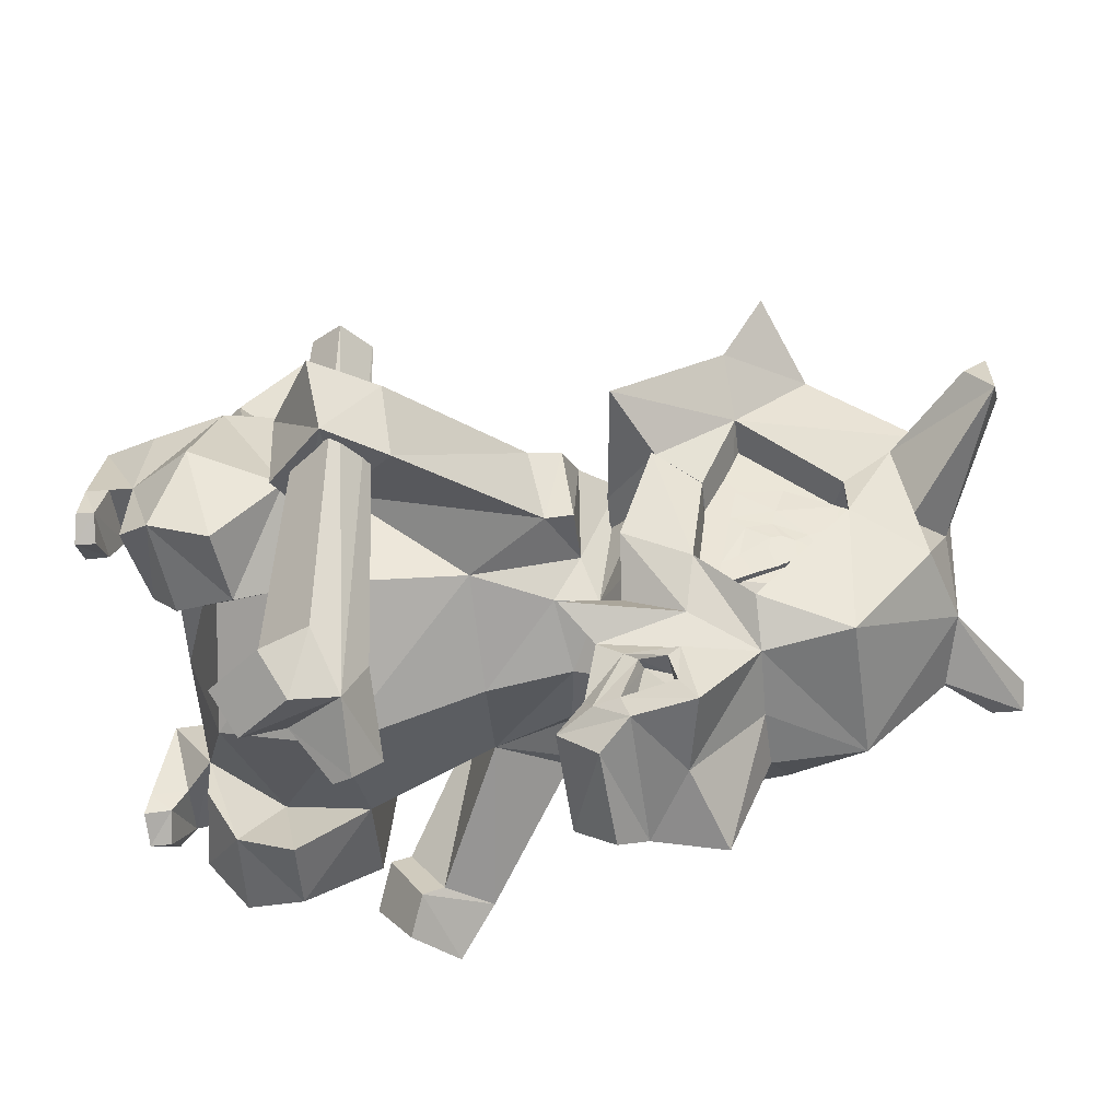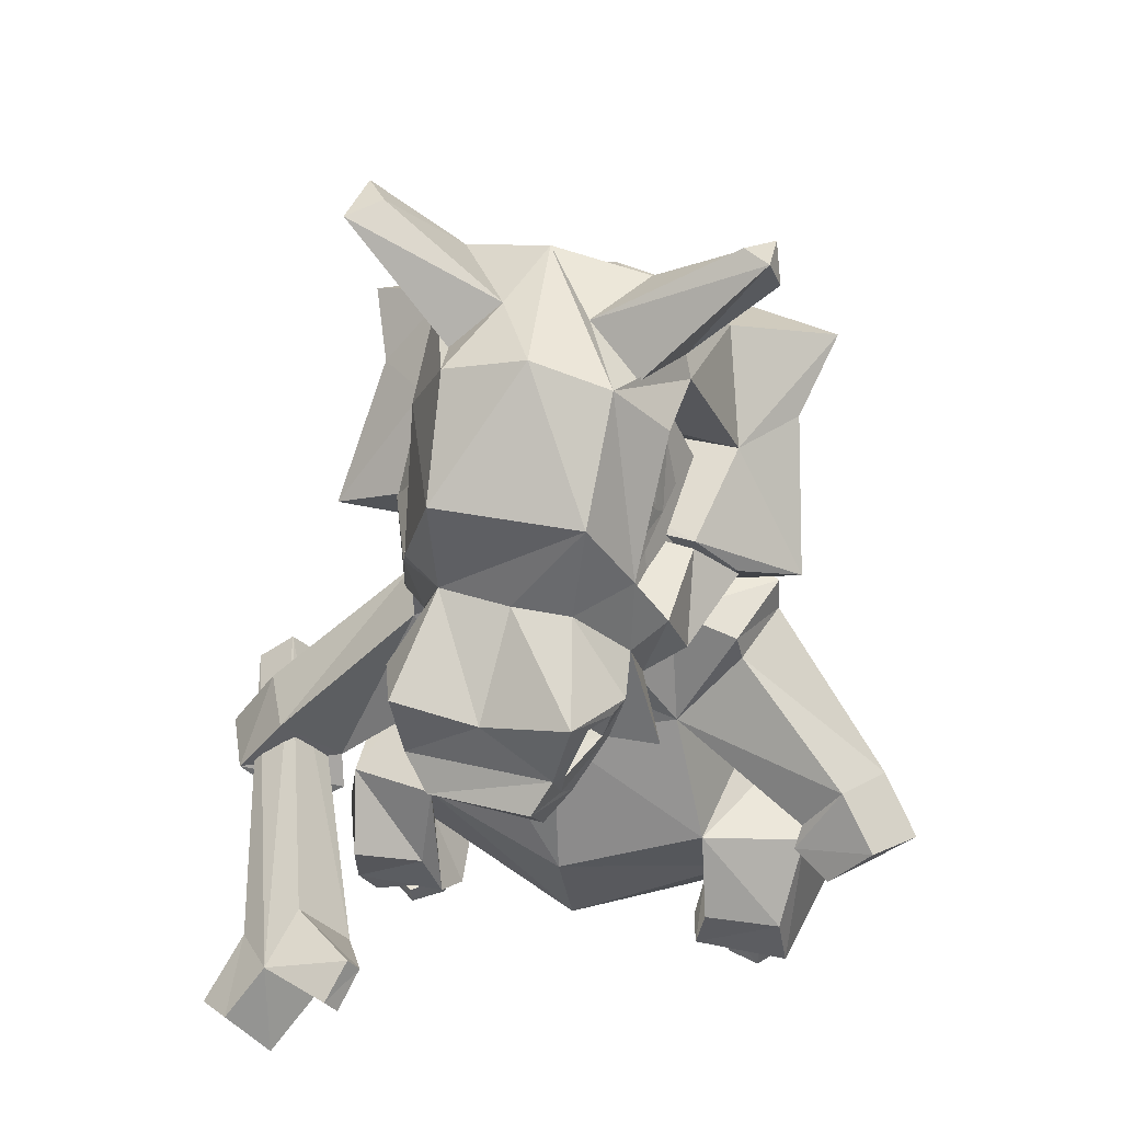
<metadata>
{"format":"obj","ext":"obj","renderer":"f3d","projection":"perspective","resolution":1024,"background":"white","views":[{"elev":-41.6,"azim":97.3,"up":"+Z"},{"elev":-44.5,"azim":-178.8,"up":"+Z"}]}
</metadata>
<code>
v -0.06611 -0.05225 -0.1302
v 0.03325 -0.05298 -0.09186
v 0.0261 -0.07408 -0.114
v -0.04476 -0.0702 -0.1454
v -0.1166 -0.0222 -0.04721
v -0.1075 0.02484 -0.07069
v -0.1346 0.02913 -0.04673
v -0.1488 -0.01738 -0.02851
v -0.08977 -0.04608 -0.0873
v 0.04042 -0.04376 -0.04678
v -0.06605 0.03844 -0.1566
v -0.002961 0.01589 -0.1314
v -0.02559 0.07003 -0.0697
v -0.06798 0.0708 -0.0809
v -0.05784 -0.04362 -0.1402
v -0.09173 -0.01999 -0.1092
v 0.04571 -0.02363 -0.06199
v 0.04333 -0.04605 -0.1046
v -0.0781 0.1408 -0.06926
v 0.02439 0.07192 -0.05236
v 0.02942 0.139 -0.04215
v 0.04881 0.07116 -0.01985
v 0.02914 -0.02589 0.001712
v 0.05681 -0.02337 0.04207
v -0.1545 0.03034 0.02283
v -0.1876 -0.000958 0.02749
v 0.05017 -0.01937 -0.1217
v 0.05883 0.02875 -0.1175
v -0.001289 -0.01833 -0.1374
v 0.03592 -0.04262 -0.1408
v -0.05275 -0.01728 -0.1531
v -0.03682 -0.0388 -0.1657
v -0.1035 0.0236 -0.1138
v 0.06641 -0.06812 -0.02657
v 0.03822 0.02115 -0.02176
v 0.06284 0.01776 -0.07376
v -0.1282 -0.06275 -0.0813
v -0.1108 0.08192 -0.0606
v -0.09782 0.2025 0.001727
v -0.1361 0.1568 0.01062
v 0.05376 0.02826 0.01768
v -0.04084 0.2151 0.0196
v 0.04221 0.1418 0.05948
v 0.01844 0.1977 0.03185
v -0.1525 0.1529 0.06793
v -0.1491 0.1699 0.07477
v -0.1267 0.2085 0.1138
v 0.04491 0.03682 0.09471
v 0.06433 0.001716 0.1122
v -0.06103 -0.02244 -0.1439
v 0.06122 0.008562 -0.07936
v 0.04914 -0.01303 -0.0711
v -0.07734 0.02397 -0.1428
v -0.09392 0.02018 -0.1257
v -0.08717 -0.01211 -0.1163
v -0.0615 0.02449 -0.1315
v -0.0408 -0.01799 -0.127
v -0.07004 0.01828 -0.1097
v -0.07126 -0.008495 -0.1067
v 0.05899 0.01479 -0.09938
v 0.05054 -0.02597 -0.1046
v 0.04137 0.009992 -0.0806
v 0.0392 -0.01004 -0.07107
v 0.04008 0.01318 -0.09608
v 0.02998 -0.01986 -0.1039
v -0.0825 0.2131 0.06246
v -0.1157 0.1878 0.02693
v 0.02555 0.1762 0.1283
v 0.03346 0.14 0.09444
v 0.004501 0.2018 0.1598
v -0.1846 0.1219 0.1608
v -0.1891 0.06235 0.09342
v -0.05603 0.2188 0.136
v -0.07874 0.1389 0.2139
v 0.04306 0.06355 0.1581
v 0.02071 0.1184 0.2122
v -0.2655 0.09633 0.1779
v -0.2352 0.06101 0.1282
v -0.1032 0.09076 0.2729
v 0.07238 0.05914 0.1992
v 0.07912 0.08985 0.2474
v -0.1554 0.03423 0.02626
v 0.04474 0.03693 0.09532
v -0.1638 0.008108 0.1792
v -0.09971 0.09075 0.2724
v -0.2356 -0.02291 0.0466
v -0.1647 -0.0424 0.06268
v -0.1875 -0.001399 0.03079
v 0.1114 -0.02348 0.1321
v 0.06267 0.004373 0.1109
v 0.01243 -0.03672 0.1183
v -0.0233 0.2124 0.08301
v 0.01496 0.1856 0.06768
v -0.2097 0.2575 0.08919
v -0.1862 0.268 0.06904
v -0.2112 0.2422 0.06055
v -0.2029 0.2658 0.05366
v 0.05793 0.2571 0.1417
v 0.06948 0.2518 0.1707
v 0.08543 0.2544 0.1272
v 0.08263 0.2338 0.1487
v -0.02248 -0.002254 0.2078
v -0.003354 -0.04542 0.02949
v -0.01629 -0.03085 0.1564
v 0.02077 0.01434 0.1686
v 0.03673 -0.01754 0.02481
v -0.1005 -0.03591 0.01436
v -0.1219 -0.001379 -0.01636
v -0.1684 0.026 0.09187
v -0.1408 -0.02631 0.1369
v -0.04213 -0.04694 -0.008452
v -0.04764 -0.07021 0.00251
v 0.0006862 -0.07858 0.03177
v -0.01146 0.1209 -0.03942
v 0.009014 0.146 0.005602
v 0.004397 0.1667 0.1278
v -0.06457 0.147 0.1266
v -0.1118 0.1756 0.08402
v -0.06841 0.1412 -0.03679
v -0.02418 -0.02897 -0.06711
v -0.08025 -0.03369 0.1773
v -0.0756 -0.001418 0.1704
v -0.1081 -0.07893 0.008522
v -0.1399 -0.05469 0.04115
v -0.08599 -0.05712 0.1906
v -0.1432 -0.05828 0.1493
v -0.02435 -0.06494 0.1762
v 0.0168 -0.05788 0.1461
v -0.1435 -0.1431 0.01237
v -0.1888 -0.1676 0.1656
v -0.1264 -0.1317 0.2031
v -0.1321 -0.1688 0.2202
v -0.05989 -0.1344 0.2209
v 0.002329 -0.1805 0.2056
v -0.06363 -0.1747 0.2321
v 0.04616 -0.1683 0.1485
v -0.1732 -0.05002 0.1165
v -0.2079 -0.1636 0.1072
v 0.008323 -0.05775 0.06441
v 0.05387 -0.05727 0.06628
v 0.05852 -0.06546 0.1257
v -0.2163 -0.2158 0.09162
v -0.1632 -0.2419 -0.02313
v -0.197 -0.221 0.1856
v -0.1063 -0.2241 0.2512
v 0.01678 -0.2309 0.2283
v 0.05283 -0.2314 0.1476
v 0.02894 -0.1376 0.03824
v 0.04894 -0.2416 0.02545
v -0.1981 -0.303 0.2032
v -0.2186 -0.2997 0.1205
v 0.004157 -0.3158 0.2437
v 0.05435 -0.3073 0.1723
v -0.154 -0.3563 0.1767
v -0.1924 -0.3548 0.09917
v -0.1047 -0.3583 0.2316
v -0.0275 -0.3573 0.1732
v 0.01488 -0.3645 0.1462
v 0.08738 -0.2439 0.1534
v 0.08914 -0.3181 0.1663
v 0.02383 -0.3664 0.08796
v -0.08553 -0.3758 0.07498
v -0.1692 -0.3759 0.0398
v -0.2224 -0.06156 0.07947
v -0.1884 -0.07095 0.02793
v -0.2225 -0.08839 0.07608
v -0.1925 -0.09096 0.02742
v -0.2547 -0.2267 -0.004706
v -0.3022 -0.1825 -0.009808
v 0.05418 -0.07873 0.06482
v 0.05882 -0.09111 0.128
v 0.1186 -0.2165 0.04545
v 0.1625 -0.1723 0.03685
v -0.2371 -0.1959 -0.04938
v -0.2656 -0.1601 -0.0489
v -0.3248 -0.2123 -0.0489
v -0.2489 -0.2418 -0.01275
v -0.2773 -0.2558 -0.03925
v 0.1347 -0.2191 0.09457
v 0.1733 -0.1795 0.09585
v 0.1983 -0.2161 0.03404
v 0.1181 -0.2406 0.032
v 0.1557 -0.2594 0.02768
v 0.1247 -0.2419 0.08649
v 0.2078 -0.2272 0.09266
v 0.1511 -0.2618 0.0922
v -0.2314 -0.2123 -0.05861
v -0.2876 -0.1894 -0.08395
v -0.2557 -0.2243 -0.08161
v -0.263 -0.2382 0.09556
v -0.2426 -0.2468 -0.02283
v -0.2532 -0.3189 0.1123
v -0.2467 -0.3816 0.09975
v -0.1903 -0.4136 0.09414
v -0.1917 -0.398 0.03041
v -0.1894 -0.4277 0.02753
v -0.1942 -0.3174 0.009037
v -0.1652 -0.301 -0.05516
v -0.1587 -0.3451 -0.04587
v -0.2666 -0.346 0.01621
v -0.2395 -0.3844 0.03095
v 0.1124 -0.2612 0.06713
v 0.1229 -0.3328 0.09829
v 0.1146 -0.3109 0.01977
v 0.1151 -0.3582 0.03539
v 0.03904 -0.3981 0.09093
v 0.01648 -0.418 0.1489
v 0.04054 -0.4228 0.09054
v 0.07817 -0.3732 0.159
v 0.09009 -0.3806 0.09747
v -0.2404 -0.4018 0.02854
v -0.2519 -0.415 0.09441
v -0.2435 -0.4312 0.03277
v 0.06122 -0.4137 0.1624
v 0.08727 -0.3996 0.1007
v 0.08445 -0.4185 0.1039
v 0.05905 -0.3048 0.007083
v 0.05201 -0.3246 0.0676
v 0.04566 -0.3499 0.01263
v 0.03086 -0.3733 0.03944
v 0.1019 -0.3817 0.04035
v -0.2229 -0.3041 -0.06293
v -0.2295 -0.3499 -0.06031
v -0.2168 -0.3818 -0.02458
v -0.1596 -0.3723 0.001702
v -0.08814 -0.1106 0.2266
v -0.1038 -0.0841 0.2442
v -0.08079 -0.1737 0.2487
v -0.1165 -0.1699 0.2397
v -0.1187 -0.2642 0.2849
v -0.1654 -0.3503 0.2761
v -0.0631 -0.3442 0.3026
v -0.1015 -0.3984 0.2744
v -0.1311 -0.3112 0.3409
v -0.1662 -0.3649 0.3478
v -0.09893 -0.3623 0.3649
v -0.1269 -0.3991 0.3547
v -0.1514 -0.2945 0.4516
v -0.1671 -0.318 0.4392
v -0.1352 -0.3208 0.4481
v -0.1477 -0.3329 0.4337
v -0.1031 -0.1703 0.2734
v -0.1083 -0.1053 0.229
v -0.04994 -0.1363 -0.007856
v -0.05165 -0.2472 -0.04557
v -0.06068 -0.3396 -0.01815
v 0.04872 -0.4237 0.06849
v 0.04878 -0.4057 0.06883
v -0.2355 -0.4303 0.009548
v -0.233 -0.4123 0.006051
v -0.1893 -0.4312 0.009085
v -0.2123 -0.4302 -0.006259
v -0.1916 -0.4098 0.01212
v -0.2131 -0.413 -0.005417
v 0.09062 -0.421 0.07682
v 0.07585 -0.4237 0.05892
v 0.09149 -0.407 0.07451
v 0.07611 -0.4077 0.05781
v 0.1494 -0.2583 -0.1274
v 0.1717 -0.2324 0.149
v 0.1897 -0.2088 0.1447
v 0.1817 -0.216 -0.1299
v 0.1038 -0.2251 -0.1293
v 0.138 -0.1843 -0.1313
v 0.1619 -0.1904 0.1484
v 0.1459 -0.2123 0.153
v 0.1287 -0.2383 -0.1712
v 0.1613 -0.1963 -0.175
v 0.2109 -0.2416 -0.1716
v 0.18 -0.28 -0.1761
v 0.09908 -0.179 -0.1824
v 0.1158 -0.1964 -0.2067
v 0.09134 -0.1931 -0.1793
v 0.1074 -0.2104 -0.2041
v 0.1911 -0.2241 -0.1984
v 0.1611 -0.2621 -0.2023
v -0.1069 0.07407 -0.01652
v -0.1067 0.0471 -0.03128
v -0.08826 0.04329 -0.023
v -0.09057 0.1294 0.0272
v -0.1073 0.1336 0.01608
v -0.1423 0.06383 0.05576
v -0.1361 0.0989 0.06316
v -0.1187 0.09283 0.07223
v -0.1239 0.06002 0.06403
v -0.1152 0.05112 -0.01037
v -0.1326 0.05924 0.03188
v -0.115 0.1358 0.0313
v -0.1055 0.1345 0.05727
v -0.1239 0.1383 0.04899
v -0.1067 0.09052 -0.009446
v -0.1295 0.09232 0.04223
v -0.1071 0.1213 0.01013
v -0.1077 0.1051 -0.001441
v -0.1155 0.08554 0.00524
v -0.1152 0.1055 0.01493
v -0.1192 0.09547 0.01734
v -0.1201 0.08772 0.0149
v -0.1151 0.1146 0.02255
v -0.1246 0.0893 0.02913
v -0.1268 0.06975 0.02325
v -0.1161 0.06429 -0.001354
v 0.03225 0.04322 0.005121
v 0.02747 0.07044 0.0186
v 0.0169 0.1305 0.04837
v -0.003234 0.1274 0.05098
v 0.01189 0.04056 0.004437
v 0.006573 0.05715 0.09837
v 0.000106 0.09035 0.1036
v 0.02009 0.0953 0.1032
v 0.02693 0.05981 0.09905
v 0.02839 0.05526 0.07328
v 0.03097 0.04721 0.02769
v 0.01722 0.1326 0.06543
v 0.01758 0.135 0.08525
v -0.002782 0.1323 0.08457
v 0.02513 0.08701 0.02496
v 0.02295 0.08865 0.08139
v 0.02335 0.1016 0.03267
v 0.01865 0.1181 0.04289
v 0.02633 0.08188 0.04201
v 0.0263 0.084 0.05271
v 0.02483 0.09184 0.05453
v 0.02285 0.102 0.05065
v 0.01998 0.1113 0.05752
v 0.02417 0.08564 0.06747
v 0.02766 0.06587 0.06307
v 0.02856 0.06049 0.03624
o group2089373109
g mesh2089373109
f 3 2 1
f 4 3 1
f 7 6 5
f 8 7 5
f 10 9 1
f 2 10 1
f 13 12 11
f 14 13 11
f 16 15 1
f 9 16 1
f 17 10 2
f 18 17 2
f 13 14 19
f 20 13 19
f 21 20 19
f 21 22 20
f 8 5 23
f 24 8 23
f 25 7 8
f 26 25 8
f 12 28 27
f 29 12 27
f 18 2 3
f 27 18 3
f 30 27 3
f 29 27 30
f 31 29 30
f 32 31 30
f 15 31 32
f 1 15 32
f 4 1 32
f 30 3 4
f 32 30 4
f 33 14 11
f 35 34 10
f 20 35 10
f 17 36 20
f 10 17 20
f 37 5 6
f 35 23 34
f 23 5 9
f 10 23 9
f 5 37 9
f 10 34 23
f 39 19 38
f 40 39 38
f 22 38 7
f 41 22 7
f 39 42 19
f 43 22 21
f 44 43 21
f 40 38 22
f 43 40 22
f 39 40 45
f 46 39 45
f 47 46 45
f 48 41 7
f 25 48 7
f 49 24 41
f 48 49 41
f 26 8 24
f 49 26 24
f 48 25 26
f 49 48 26
f 50 31 15
f 6 14 33
f 9 37 6
f 16 9 6
f 33 16 6
f 51 36 17
f 52 51 17
f 36 28 20
f 31 11 12
f 29 31 12
f 20 28 12
f 13 20 12
f 53 11 31
f 50 53 31
f 54 33 11
f 53 54 11
f 55 16 33
f 54 55 33
f 50 15 16
f 55 50 16
f 56 53 50
f 57 56 50
f 58 54 53
f 56 58 53
f 59 55 54
f 58 59 54
f 57 50 55
f 59 57 55
f 60 28 36
f 51 60 36
f 61 27 28
f 60 61 28
f 61 18 27
f 52 17 18
f 61 52 18
f 62 51 52
f 63 62 52
f 64 60 51
f 62 64 51
f 65 61 60
f 64 65 60
f 63 52 61
f 65 63 61
f 67 66 39
f 43 44 68
f 69 43 68
f 70 69 68
f 45 40 43
f 69 45 43
f 71 47 45
f 72 71 45
f 74 73 47
f 71 74 47
f 75 69 70
f 76 75 70
f 72 45 69
f 75 72 69
f 77 71 72
f 78 77 72
f 79 74 71
f 77 79 71
f 80 75 76
f 81 80 76
f 82 72 75
f 83 82 75
f 77 78 84
f 79 77 84
f 85 79 84
f 86 78 72
f 84 78 86
f 87 84 86
f 88 87 86
f 89 75 80
f 82 83 90
f 88 82 90
f 87 88 90
f 91 87 90
f 24 23 35
f 41 24 35
f 38 14 6
f 7 38 6
f 92 44 42
f 73 92 42
f 76 70 73
f 74 76 73
f 38 19 14
f 41 35 20
f 22 41 20
f 76 74 79
f 85 81 76
f 79 85 76
f 42 44 21
f 42 21 19
f 73 42 39
f 66 73 39
f 93 68 44
f 47 73 66
f 92 73 70
f 94 47 66
f 95 94 66
f 96 46 47
f 94 96 47
f 94 95 97
f 96 94 97
f 98 92 70
f 99 98 70
f 100 93 92
f 98 100 92
f 99 101 100
f 98 99 100
f 97 67 46
f 96 97 46
f 99 70 68
f 101 99 68
f 67 39 46
f 97 95 66
f 67 97 66
f 100 101 68
f 93 100 68
f 93 44 92
f 82 88 86
f 72 82 86
f 90 83 75
f 89 90 75
f 84 102 85
f 80 81 85
f 102 80 85
f 89 80 102
f 91 89 102
f 91 102 84
f 87 91 84
f 89 91 90
f 58 56 57
f 59 58 57
f 64 62 63
f 65 64 63
o group1518070955
g mesh1518070955
f 105 104 103
f 106 105 103
f 109 108 107
f 110 109 107
f 112 111 103
f 113 112 103
f 116 115 114
f 117 116 114
f 118 117 114
f 119 118 114
f 120 106 103
f 111 120 103
f 122 121 104
f 105 122 104
f 108 119 114
f 120 108 114
f 109 110 121
f 122 109 121
f 118 119 108
f 109 118 108
f 117 118 109
f 122 117 109
f 116 117 122
f 105 116 122
f 115 116 105
f 106 115 105
f 114 115 106
f 120 114 106
f 111 107 108
f 120 111 108
f 123 107 111
f 112 123 111
f 123 124 107
f 125 121 110
f 126 125 110
f 127 104 121
f 125 127 121
f 127 128 104
f 129 124 123
f 125 126 130
f 131 125 130
f 132 131 130
f 127 125 133
f 134 127 133
f 135 134 133
f 136 128 127
f 134 136 127
f 130 126 137
f 138 130 137
f 140 139 128
f 141 140 128
f 137 126 110
f 139 103 104
f 128 139 104
f 142 138 129
f 143 142 129
f 144 130 138
f 142 144 138
f 145 132 130
f 144 145 130
f 146 134 135
f 145 146 135
f 147 136 134
f 146 147 134
f 149 148 136
f 147 149 136
f 150 144 142
f 151 150 142
f 150 145 144
f 152 146 145
f 153 147 146
f 152 153 146
f 154 150 151
f 155 154 151
f 154 156 150
f 156 157 152
f 158 153 152
f 157 158 152
f 159 147 153
f 160 159 153
f 162 161 158
f 163 162 158
f 155 163 158
f 154 155 158
f 156 154 158
f 157 156 158
f 164 137 124
f 165 164 124
f 148 113 139
f 166 138 137
f 164 166 137
f 165 124 129
f 167 165 129
f 166 164 165
f 167 166 165
f 168 138 166
f 169 168 166
f 170 148 139
f 140 170 139
f 141 128 136
f 171 141 136
f 170 140 141
f 171 170 141
f 172 148 170
f 173 172 170
f 174 129 138
f 168 174 138
f 175 167 129
f 174 175 129
f 169 166 167
f 175 169 167
f 168 169 176
f 177 168 176
f 178 177 176
f 179 136 148
f 172 179 148
f 180 171 136
f 179 180 136
f 173 170 171
f 180 173 171
f 172 173 181
f 182 172 181
f 183 182 181
f 184 179 172
f 182 184 172
f 180 179 184
f 185 180 184
f 186 185 184
f 181 173 180
f 185 181 180
f 186 183 181
f 185 186 181
f 183 186 184
f 182 183 184
f 187 174 168
f 177 187 168
f 175 174 187
f 188 175 187
f 189 188 187
f 176 169 175
f 188 176 175
f 189 178 176
f 188 189 176
f 178 189 187
f 177 178 187
f 139 113 103
f 137 110 107
f 124 137 107
f 190 142 143
f 191 190 143
f 192 151 142
f 190 192 142
f 193 155 151
f 192 193 151
f 163 155 194
f 195 163 194
f 196 195 194
f 198 143 197
f 199 198 197
f 193 192 200
f 201 193 200
f 202 149 147
f 159 202 147
f 204 202 203
f 205 204 203
f 158 161 206
f 207 158 206
f 208 207 206
f 160 153 158
f 209 160 158
f 210 203 160
f 209 210 160
f 211 201 163
f 195 211 163
f 193 201 211
f 212 193 211
f 213 212 211
f 194 155 193
f 212 194 193
f 213 196 194
f 212 213 194
f 214 209 158
f 207 214 158
f 210 209 214
f 215 210 214
f 216 215 214
f 206 161 210
f 215 206 210
f 214 207 208
f 216 214 208
f 190 191 200
f 192 190 200
f 202 159 160
f 203 202 160
f 217 149 202
f 204 217 202
f 219 218 149
f 217 219 149
f 220 161 218
f 219 220 218
f 221 210 161
f 220 221 161
f 205 203 210
f 221 205 210
f 220 219 205
f 221 220 205
f 222 191 143
f 198 222 143
f 223 200 191
f 222 223 191
f 224 201 200
f 223 224 200
f 225 163 201
f 224 225 201
f 199 197 163
f 225 199 163
f 224 223 199
f 225 224 199
f 217 204 205
f 219 217 205
f 222 198 199
f 223 222 199
f 226 133 125
f 227 226 125
f 228 135 132
f 229 228 132
f 132 135 133
f 131 132 133
f 230 145 150
f 231 230 150
f 232 152 145
f 230 232 145
f 233 156 152
f 232 233 152
f 231 150 156
f 233 231 156
f 234 230 231
f 235 234 231
f 236 232 230
f 234 236 230
f 237 233 232
f 236 237 232
f 235 231 233
f 237 235 233
f 238 234 235
f 239 238 235
f 240 236 234
f 238 240 234
f 241 237 236
f 240 241 236
f 239 235 237
f 241 239 237
f 240 238 239
f 241 240 239
f 242 145 135
f 228 242 135
f 229 132 145
f 242 229 145
f 242 228 229
f 243 131 133
f 226 243 133
f 227 125 131
f 243 227 131
f 243 226 227
f 244 112 113
f 148 244 113
f 129 123 112
f 244 129 112
f 245 244 148
f 149 245 148
f 143 129 244
f 245 143 244
f 246 245 149
f 218 246 149
f 197 143 245
f 246 197 245
f 162 246 218
f 161 162 218
f 163 197 246
f 162 163 246
f 247 208 206
f 248 247 206
f 249 213 211
f 250 249 211
f 196 213 249
f 251 196 249
f 252 251 249
f 253 195 196
f 251 253 196
f 211 195 253
f 254 250 211
f 253 254 211
f 252 249 250
f 254 252 250
f 216 208 247
f 256 255 216
f 247 256 216
f 257 215 216
f 255 257 216
f 206 215 257
f 248 206 257
f 258 248 257
f 256 247 248
f 258 256 248
f 257 255 256
f 258 257 256
f 253 251 252
f 254 253 252
o group1868352797
g mesh1868352797
f 261 260 259
f 262 261 259
f 265 264 263
f 266 265 263
f 267 259 260
f 263 267 260
f 266 263 260
f 261 262 268
f 265 261 268
f 264 265 268
f 269 262 259
f 270 269 259
f 265 266 260
f 261 265 260
f 271 264 268
f 272 271 268
f 273 263 264
f 271 273 264
f 274 267 263
f 273 274 263
f 272 268 267
f 274 272 267
f 273 271 272
f 274 273 272
f 275 268 262
f 269 275 262
f 276 267 268
f 275 276 268
f 270 259 267
f 276 270 267
f 275 269 270
f 276 275 270
o group1156846795
g mesh1156846795
f 279 278 277
f 280 279 277
f 281 280 277
f 284 283 282
f 285 284 282
f 286 278 279
f 287 286 279
f 282 287 279
f 285 282 279
f 280 281 288
f 289 280 288
f 290 289 288
f 286 277 278
f 285 279 280
f 284 285 280
f 289 284 280
f 289 290 283
f 284 289 283
f 291 281 277
f 283 290 288
f 292 283 288
f 287 282 283
f 292 287 283
f 293 281 291
f 294 293 291
f 293 294 295
f 296 293 295
f 297 296 295
f 298 297 295
f 299 288 281
f 300 292 288
f 299 300 288
f 301 287 292
f 300 301 292
f 302 286 287
f 301 302 287
f 291 277 286
f 302 291 286
f 296 299 281
f 293 296 281
f 297 300 299
f 296 297 299
f 298 301 300
f 297 298 300
f 295 302 301
f 298 295 301
f 294 291 302
f 295 294 302
o group705226761
g mesh705226761
f 305 304 303
f 306 305 303
f 307 306 303
f 310 309 308
f 311 310 308
f 308 307 303
f 311 308 303
f 313 312 311
f 303 313 311
f 315 314 305
f 316 315 305
f 306 316 305
f 303 304 313
f 316 306 307
f 309 316 307
f 308 309 307
f 315 316 309
f 310 315 309
f 304 305 317
f 315 310 318
f 314 315 318
f 311 312 318
f 310 311 318
f 320 319 317
f 305 320 317
f 322 321 319
f 323 322 319
f 324 323 319
f 320 324 319
f 305 314 325
f 318 326 325
f 314 318 325
f 312 327 326
f 318 312 326
f 313 328 327
f 312 313 327
f 304 317 328
f 313 304 328
f 325 324 320
f 305 325 320
f 326 323 324
f 325 326 324
f 327 322 323
f 326 327 323
f 328 321 322
f 327 328 322
f 317 319 321
f 328 317 321

</code>
